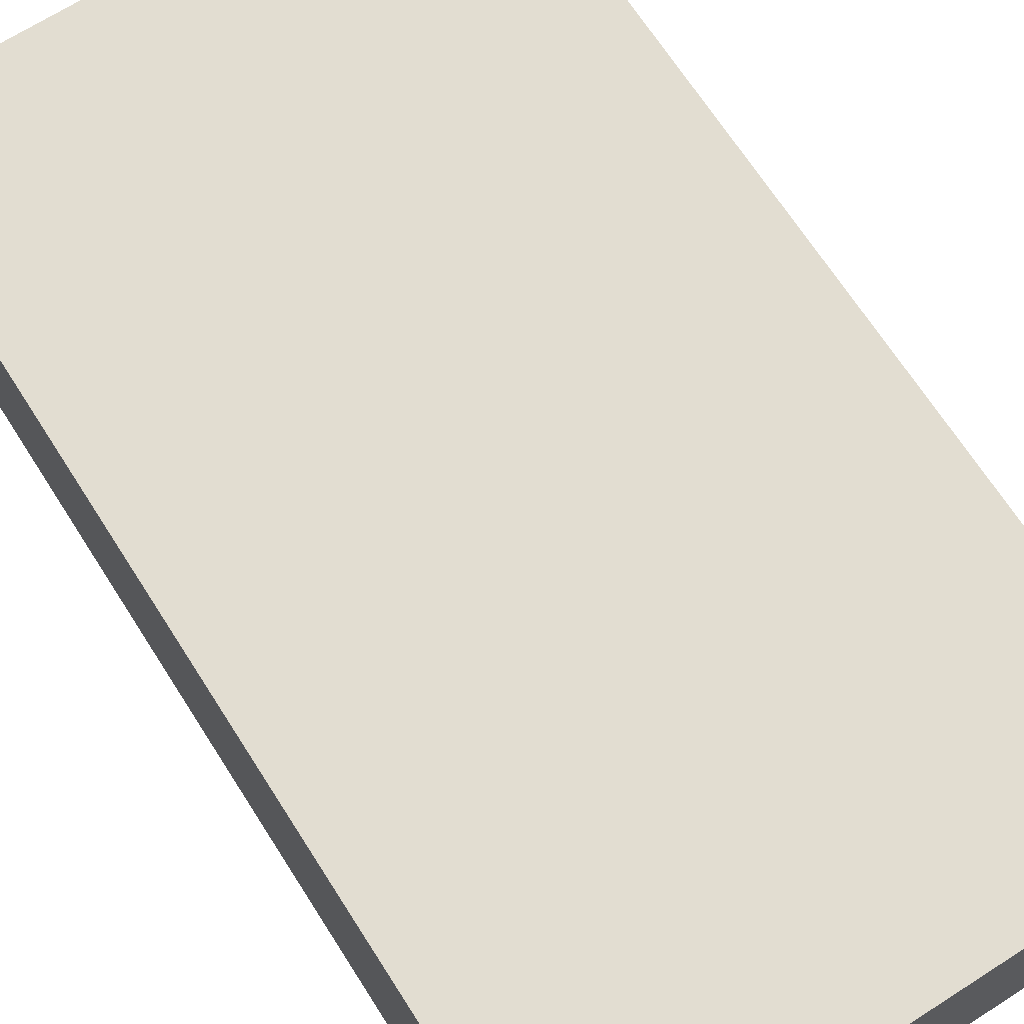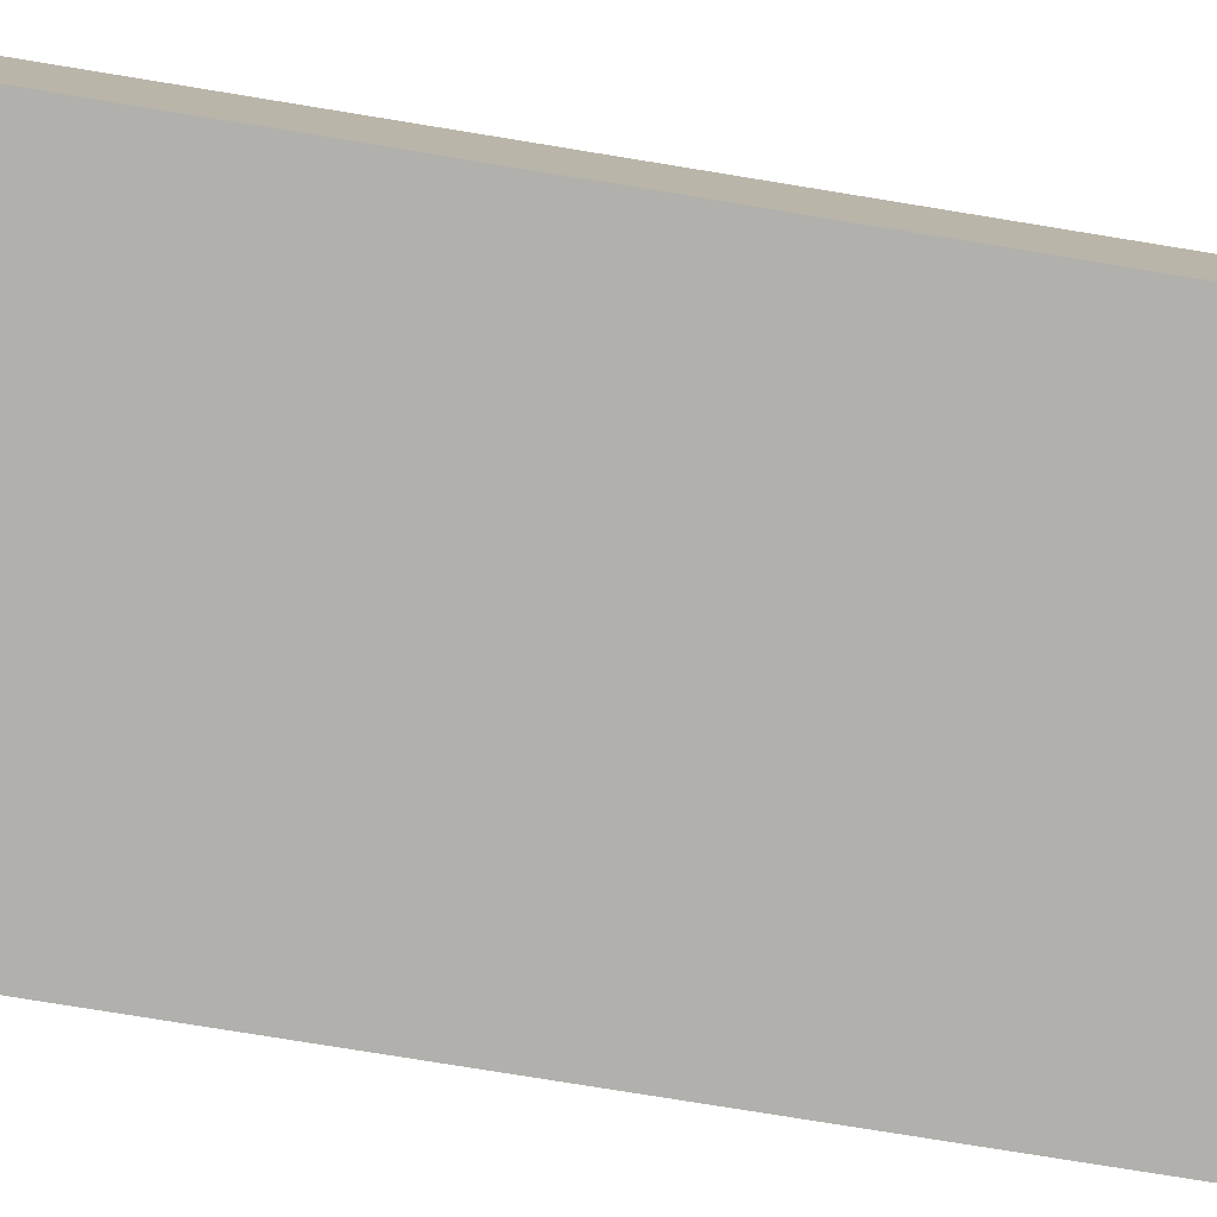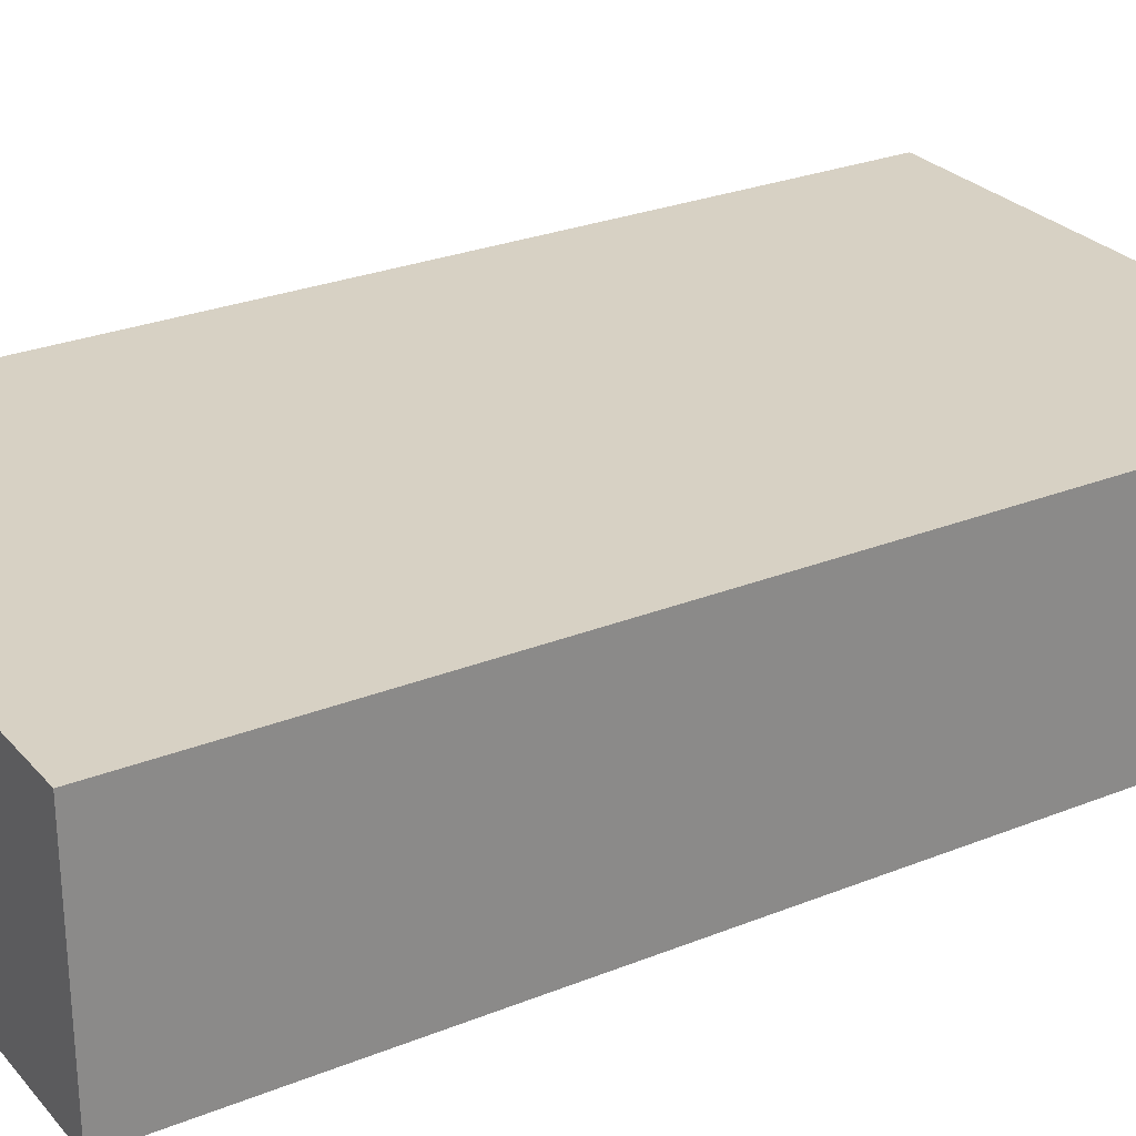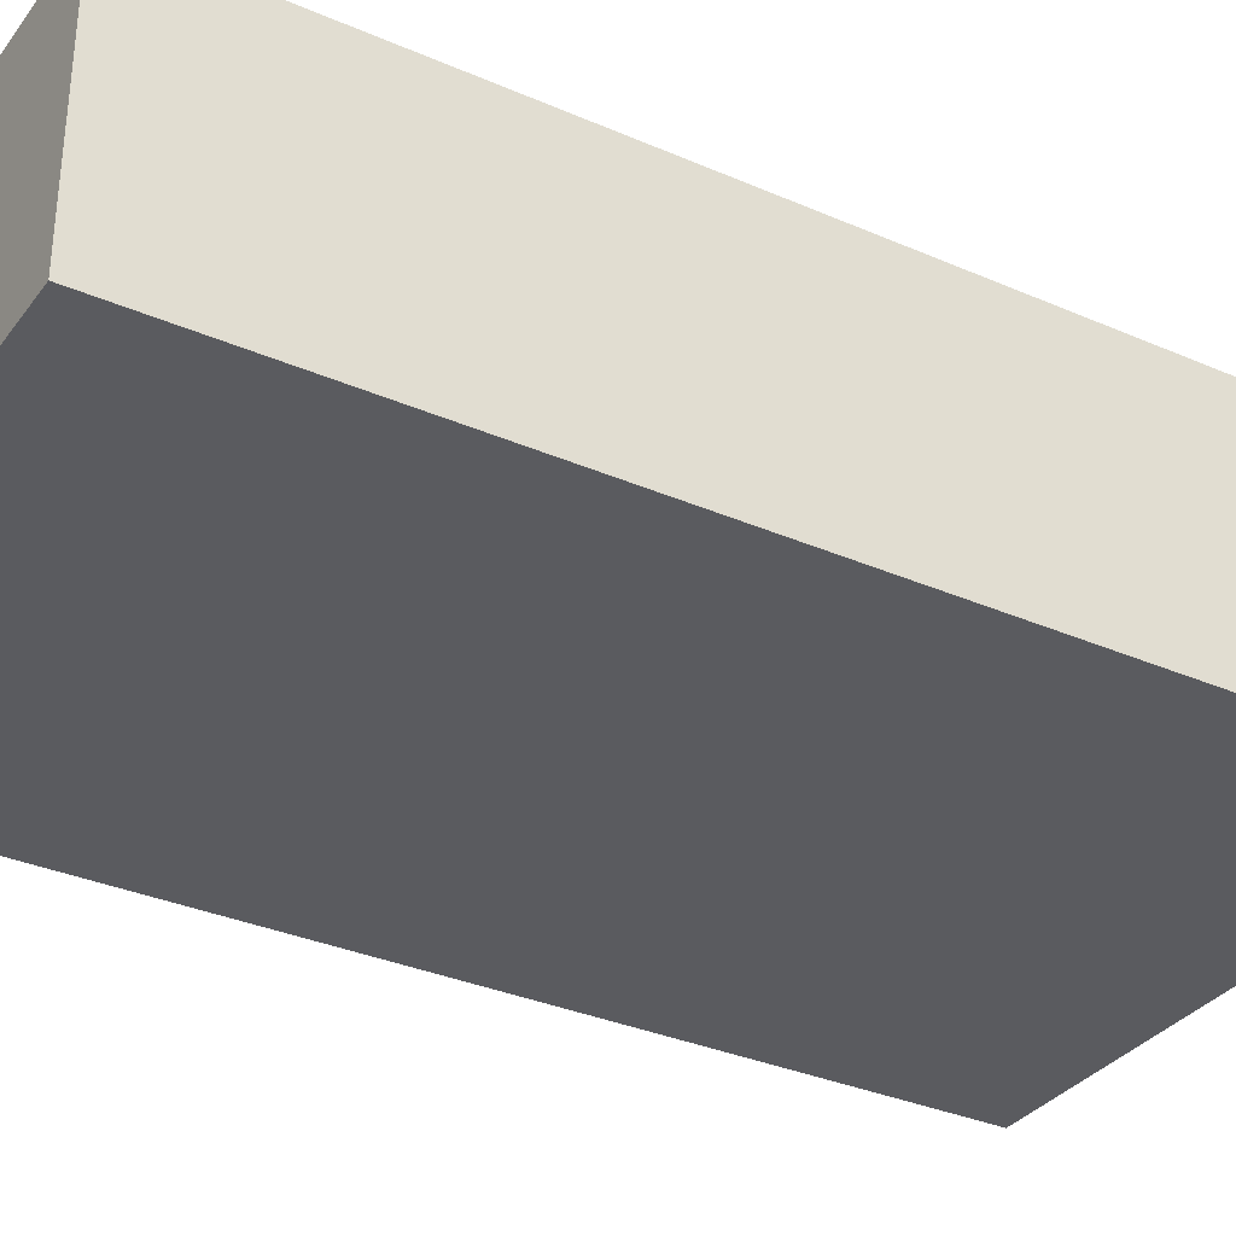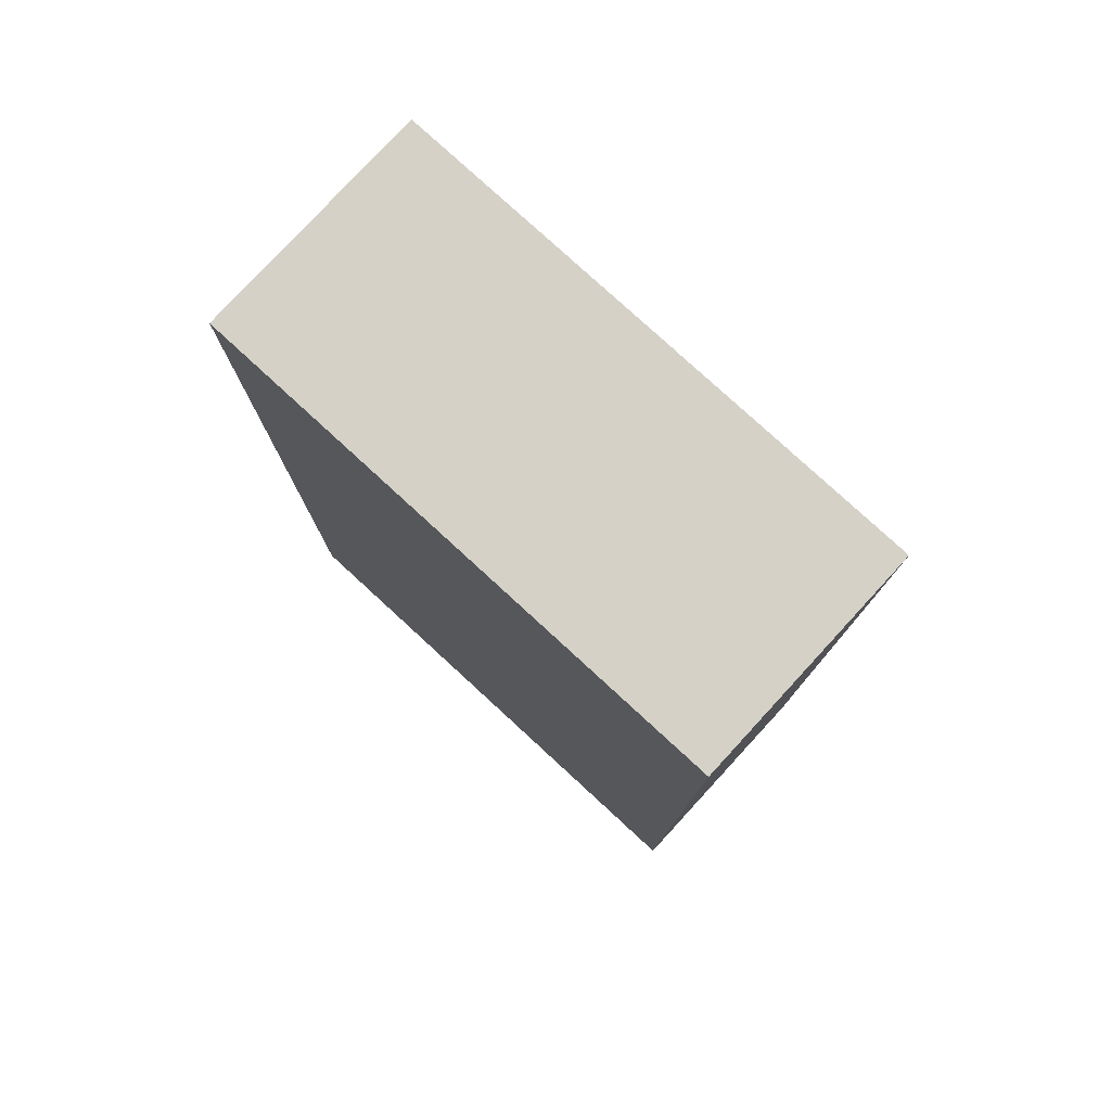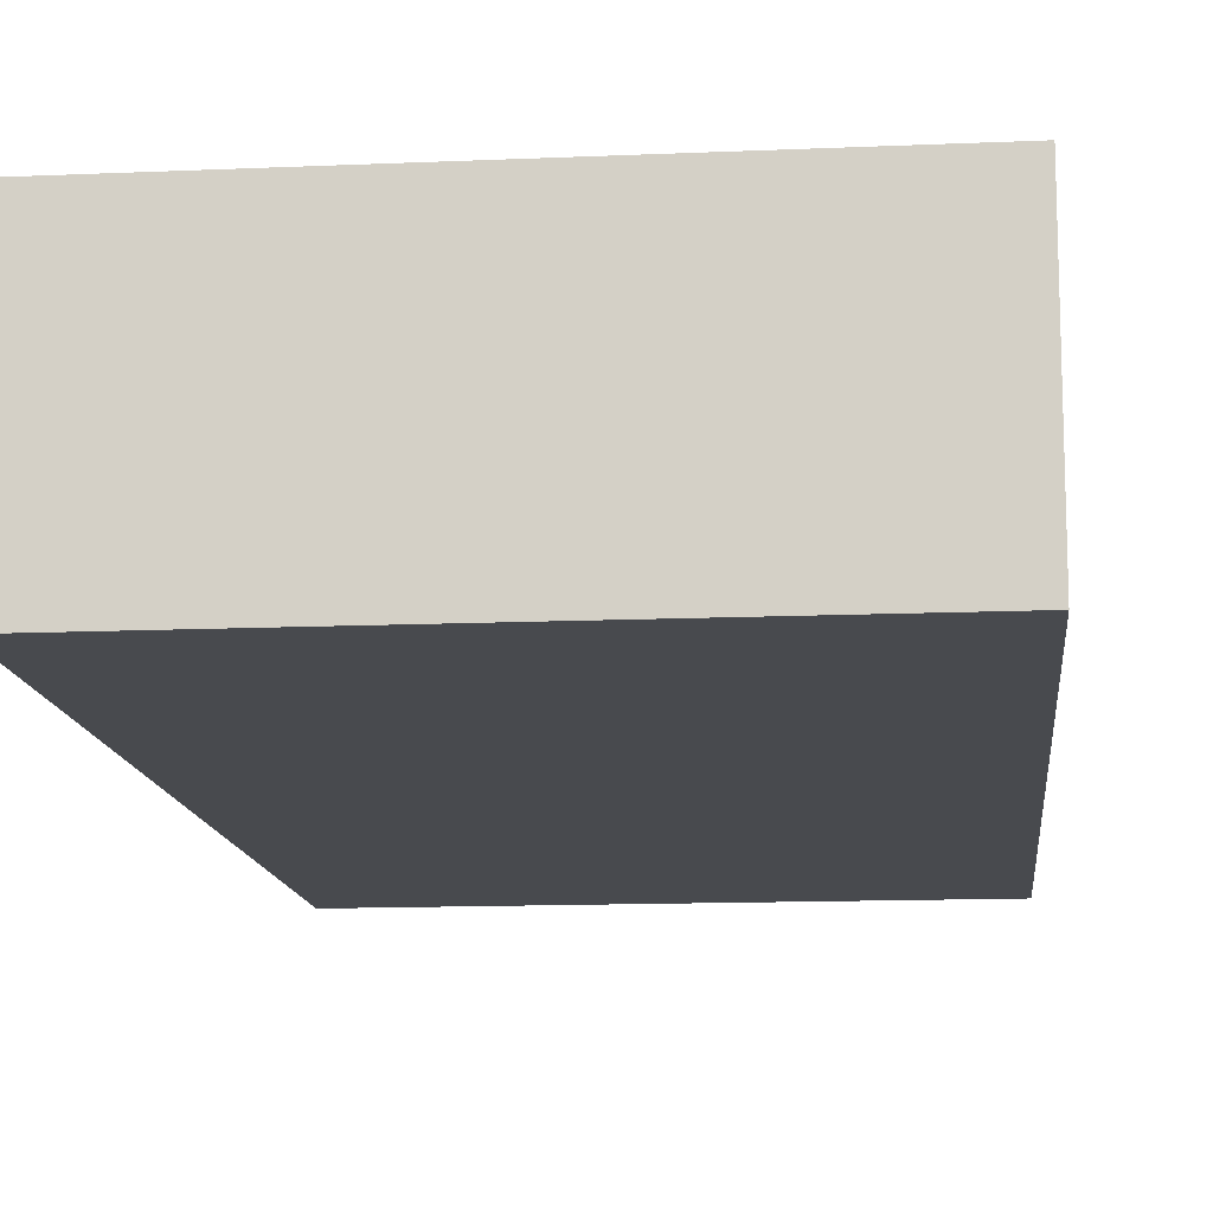
<metadata>
{"format":"obj","ext":"obj","renderer":"f3d","projection":"perspective","resolution":1024,"background":"white","views":[{"elev":68.5,"azim":147.4,"up":"+Y"},{"elev":-78.8,"azim":80.8,"up":"+Y"},{"elev":27.1,"azim":58.2,"up":"+Y"},{"elev":-33.2,"azim":-120.9,"up":"+Y"},{"elev":78.8,"azim":-137.4,"up":"+Z"},{"elev":-13.0,"azim":5.7,"up":"+Y"}]}
</metadata>
<code>
v -0.4415 -0.1772 0.3373
v -0.02432 -0.1772 0.3373
v -0.4415 0.006195 0.3373
v -0.4415 -0.1772 -0.4083
v -0.02432 0.006195 0.3373
v -0.02432 -0.1772 -0.4083
v -0.4415 0.006195 -0.4083
v -0.02432 0.006195 -0.4083
f 2 8 5
f 4 8 6
f 4 7 8
f 3 8 7
f 2 6 8
f 3 5 8
f 1 4 6
f 1 6 2
f 1 5 3
f 1 2 5
f 1 7 4
f 1 3 7

</code>
